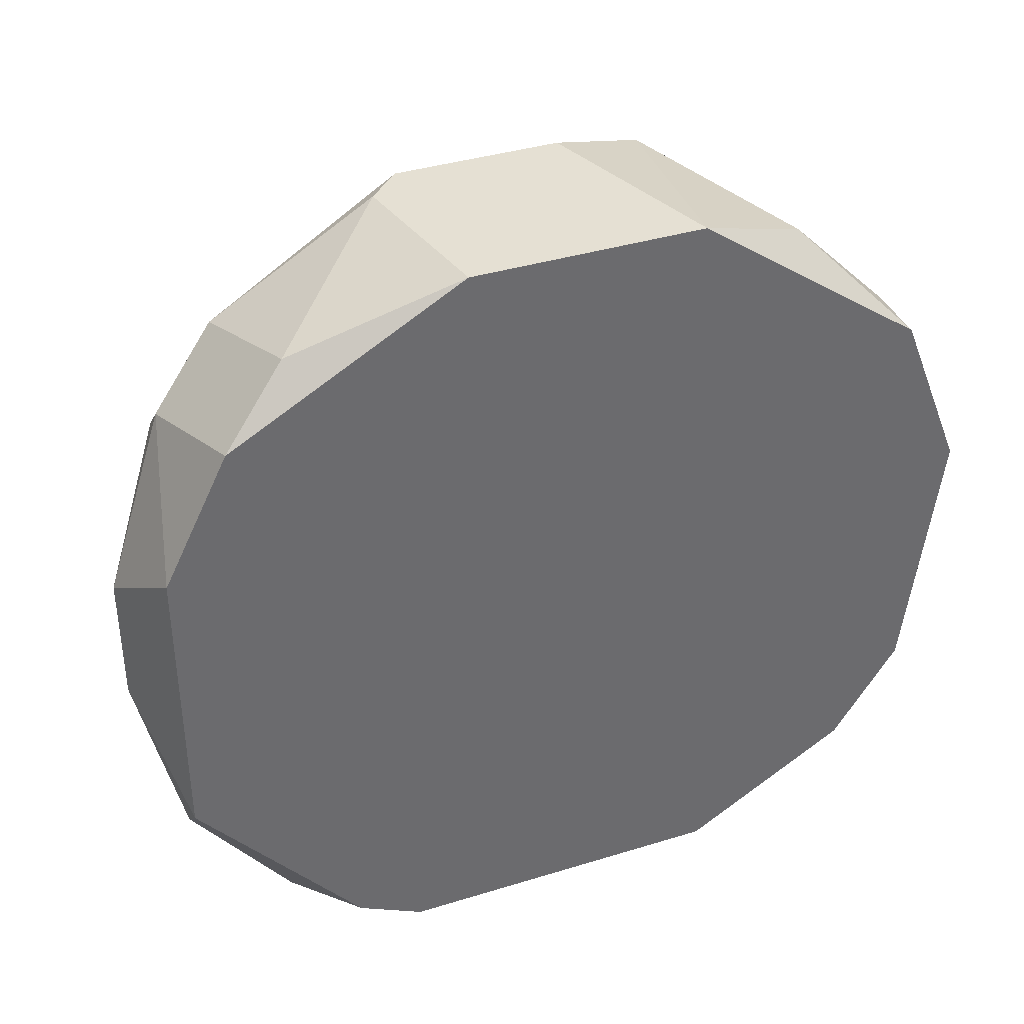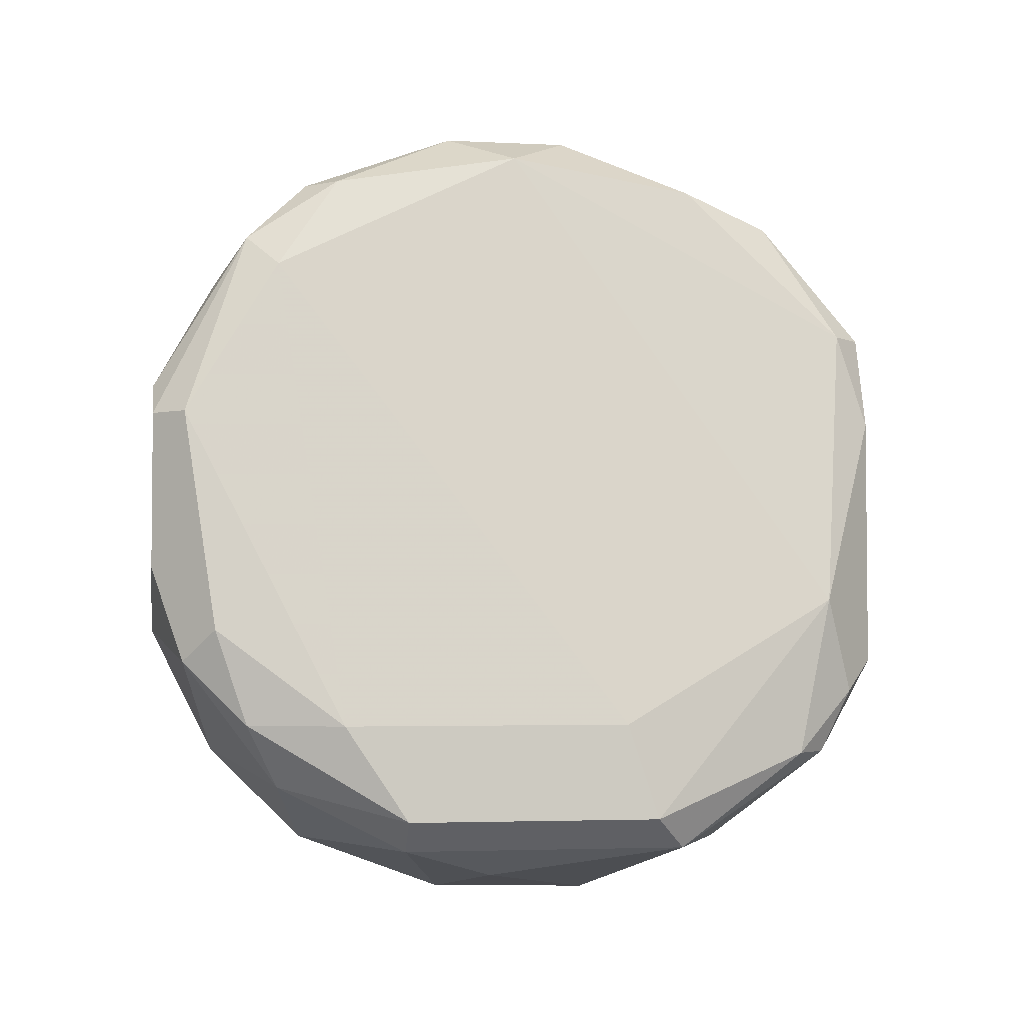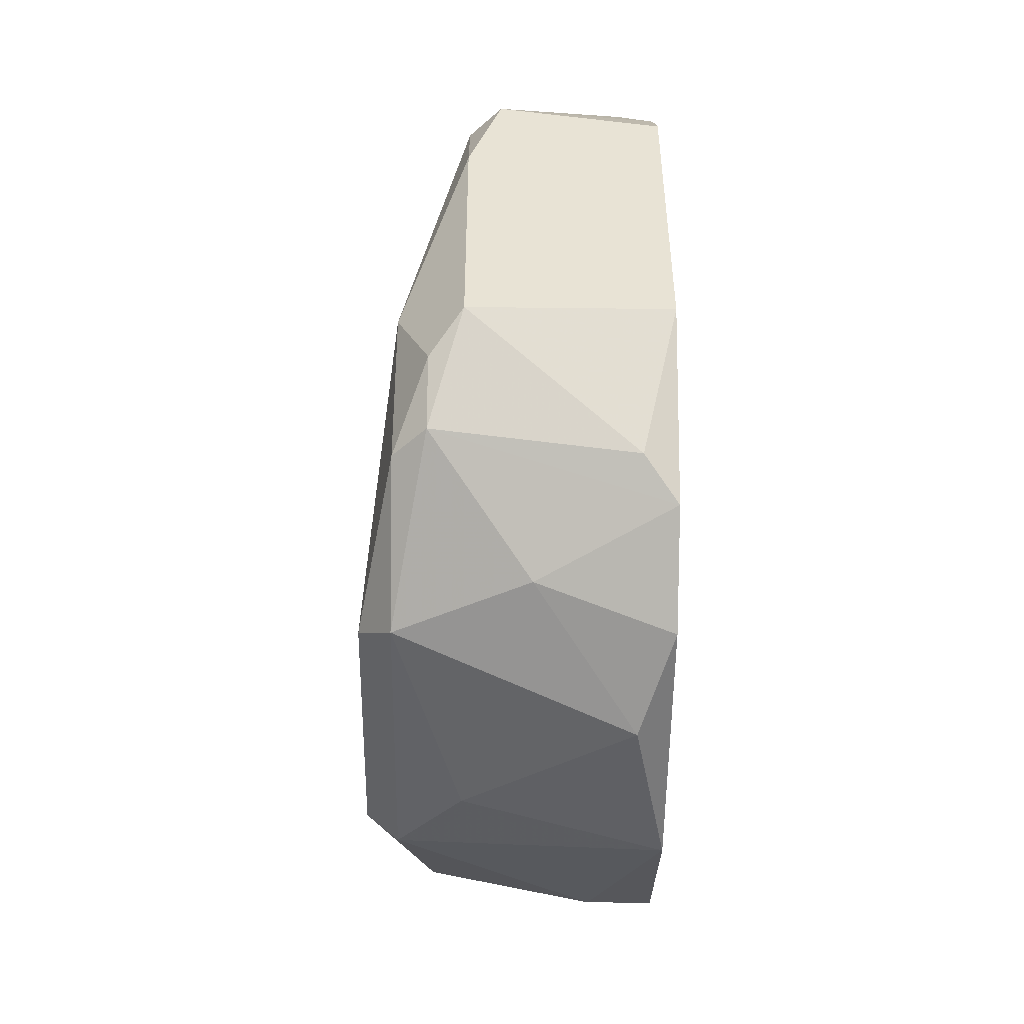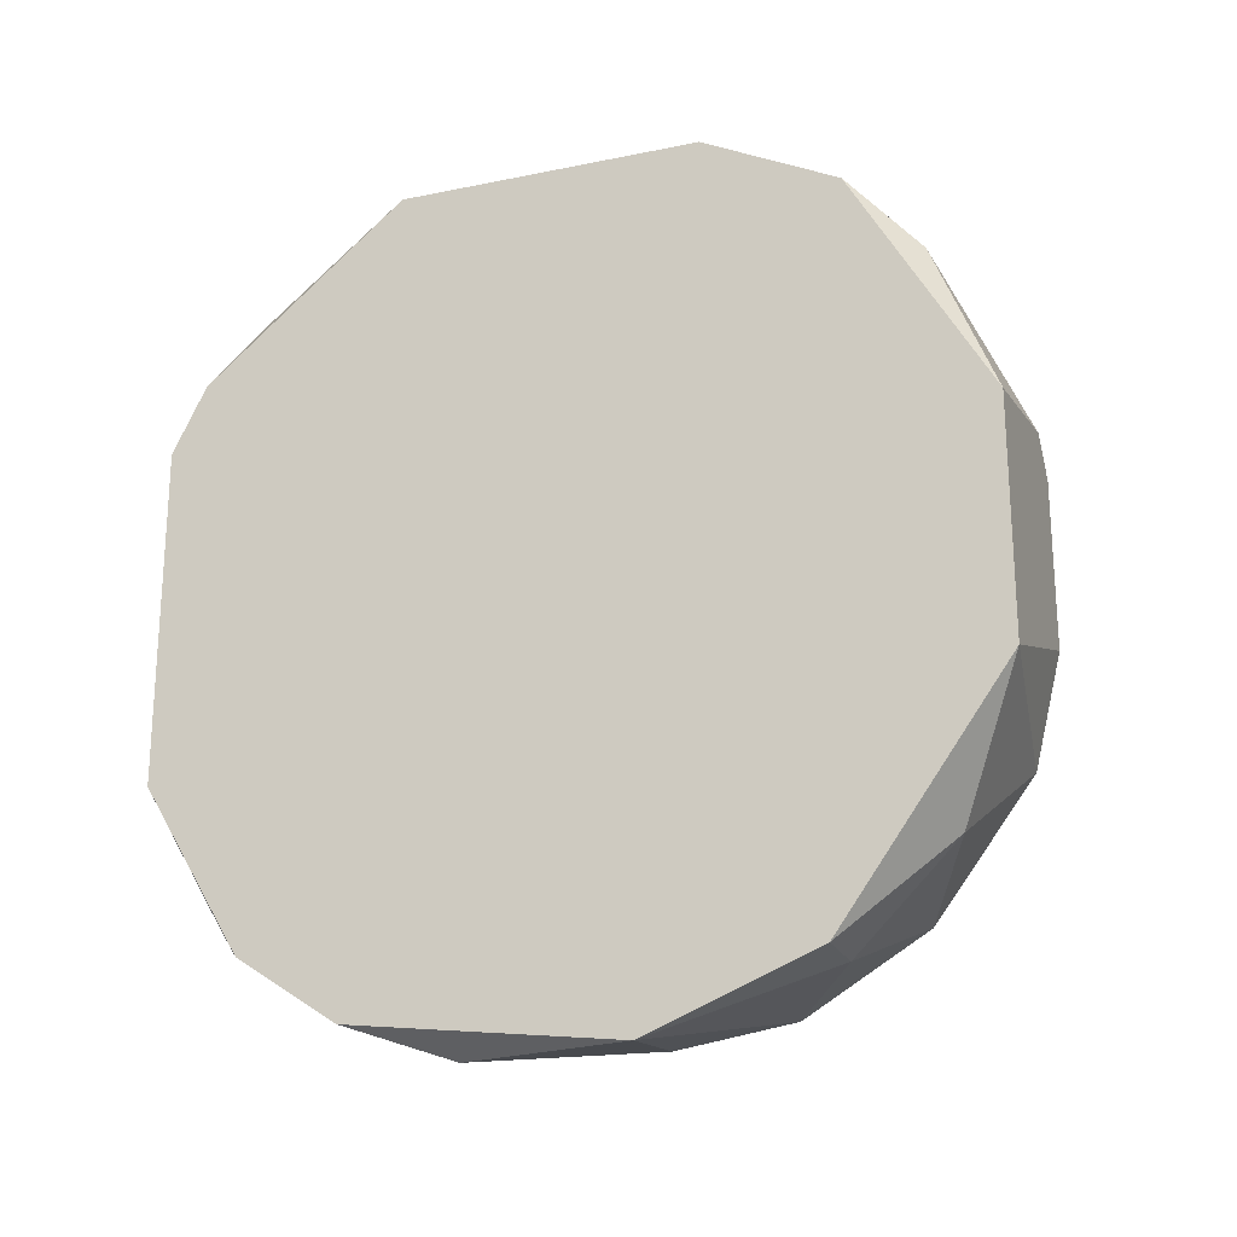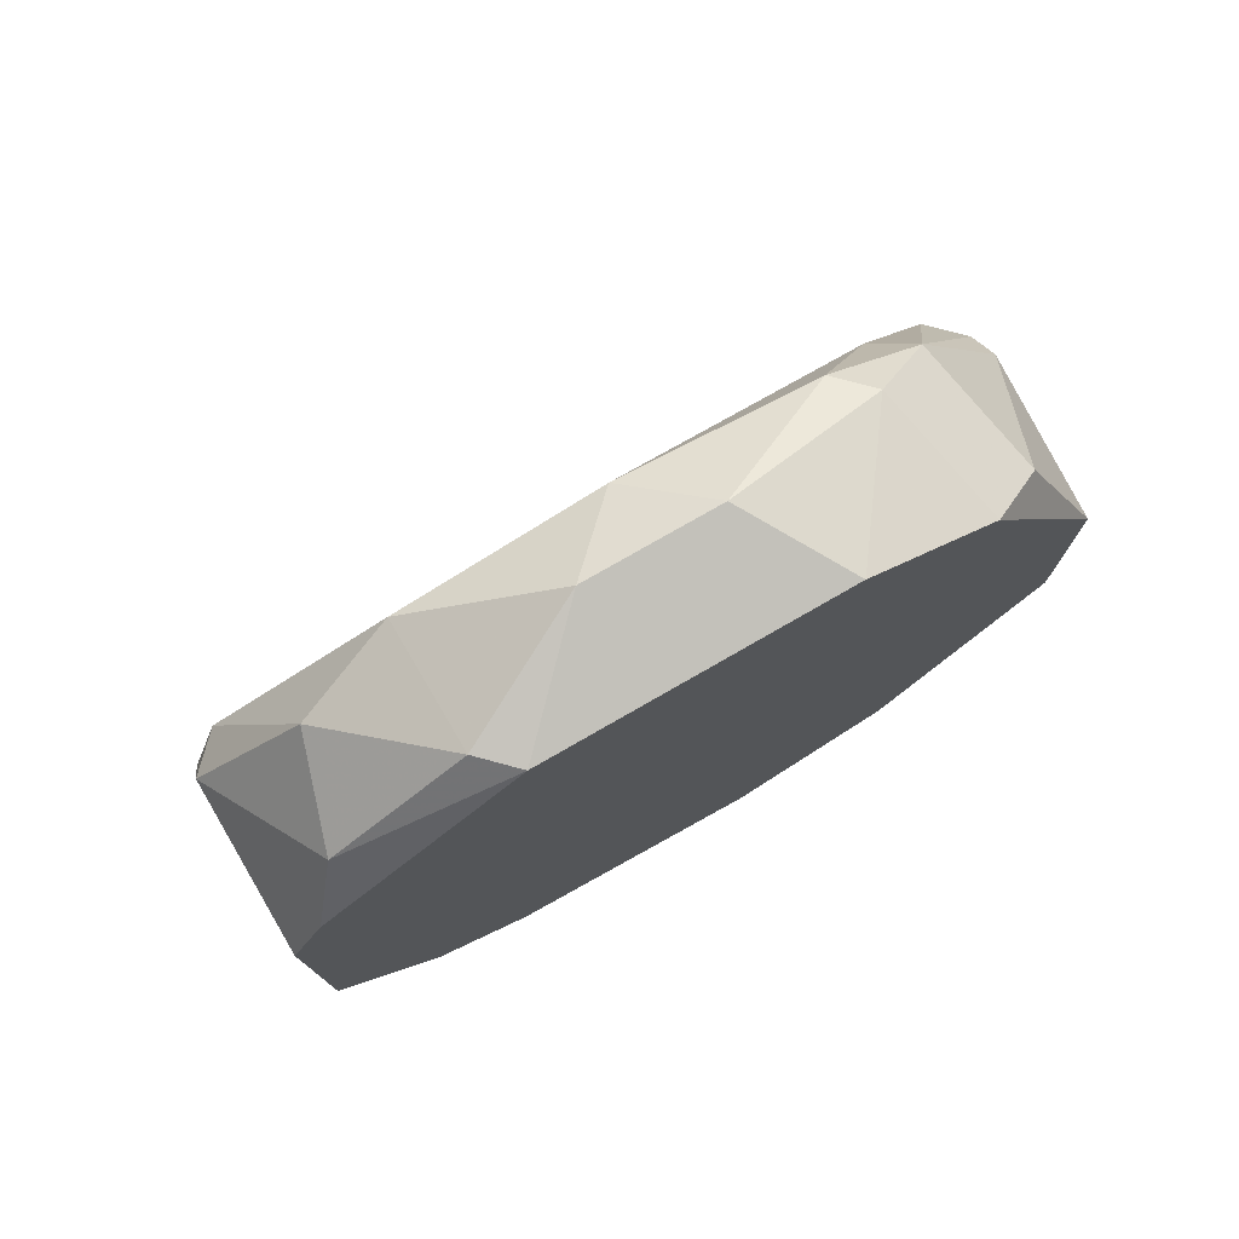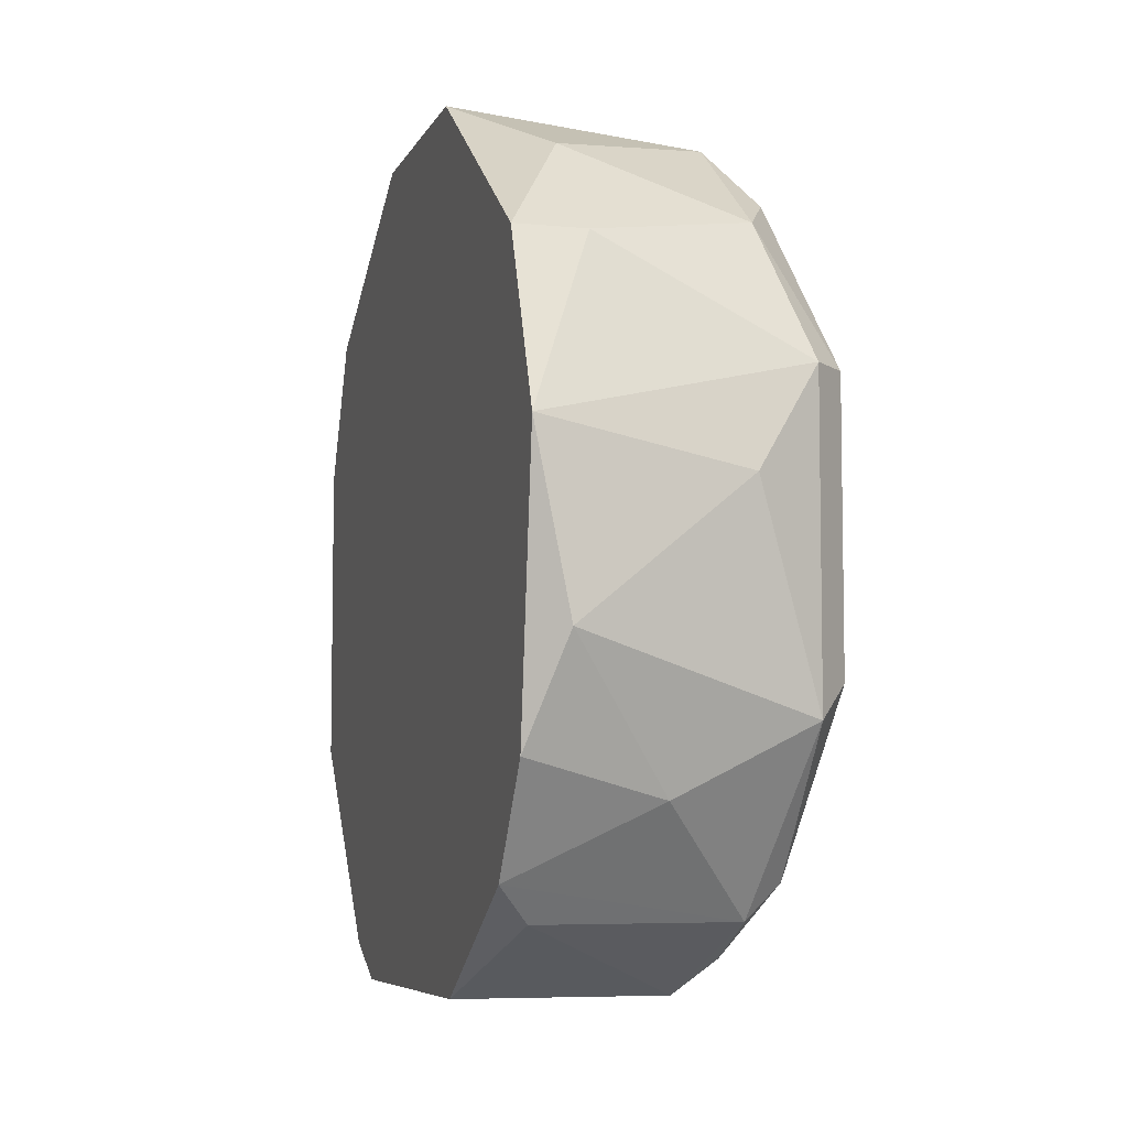
<metadata>
{"format":"obj","ext":"obj","renderer":"f3d","projection":"perspective","resolution":1024,"background":"white","views":[{"elev":37.9,"azim":68.6,"up":"+Y"},{"elev":-3.4,"azim":-99.5,"up":"+Z"},{"elev":-49.0,"azim":-0.7,"up":"+Z"},{"elev":-21.8,"azim":109.8,"up":"+Z"},{"elev":76.6,"azim":60.1,"up":"+Z"},{"elev":-6.6,"azim":164.0,"up":"+Y"}]}
</metadata>
<code>
v -0.02541 0.006641 -0.004161
v -0.02541 0.008288 -0.001691
v -0.02541 6.1e-05 -0.004161
v -0.02541 0.000883 -0.001691
v -0.02129 -0.004054 0.01229
v -0.02129 -0.002407 -0.004982
v -0.02129 0.009108 0.01312
v -0.01883 0.01158 0.01065
v -0.01883 -0.004875 0.01147
v -0.01883 -0.004875 -0.003336
v -0.01883 -0.001585 0.01394
v -0.01883 0.000883 -0.00663
v -0.02047 0.001706 0.01476
v -0.02047 0.004996 0.01476
v -0.018 0.01323 0.000778
v -0.018 0.01323 0.006533
v -0.018 0.009933 0.01229
v -0.018 0.006641 0.01394
v -0.018 -0.006522 -4.5e-05
v -0.018 -0.006522 0.008179
v -0.018 -0.000762 0.01394
v -0.018 -0.004054 -0.004161
v -0.018 0.004996 -0.00663
v -0.018 0.009108 -0.004982
v -0.018 -0.005699 0.009825
v -0.018 -0.001585 -0.005805
v -0.02458 0.006641 -0.004982
v -0.02458 -0.000762 -0.004982
v -0.02458 -0.004054 -0.002513
v -0.02458 0.01158 0.000778
v -0.02458 -0.004875 0.001601
v -0.02458 0.01076 -0.001691
v -0.02376 0.009933 -0.003336
v -0.02376 0.0124 -4.5e-05
v -0.02376 0.0124 0.006533
v -0.02376 -0.004875 -0.002513
v -0.02376 -0.005699 -0.000868
v -0.01965 0.01158 -0.002513
v -0.01965 0.009108 -0.004982
v -0.02294 0.01323 0.002424
v -0.02294 0.01323 0.006533
v -0.02294 0.009933 0.01065
v -0.02294 0.004171 -0.005805
v -0.02294 -0.006522 -4.5e-05
v -0.02294 -0.006522 0.006533
v -0.02294 -0.005699 0.009002
v -0.02212 0.01323 0.007356
v -0.02212 -0.006522 0.009002
v -0.02212 0.008288 0.01312
v -0.02212 -0.001585 0.01312
v -0.02212 0.01076 0.01147
v -0.02212 0.003351 0.01394
f 2 30 32
f 23 16 25
f 23 25 22
f 25 16 18
f 1 3 4
f 22 25 19
f 3 1 28
f 16 23 15
f 38 34 15
f 44 19 48
f 37 44 31
f 46 52 31
f 52 4 31
f 4 3 31
f 28 1 27
f 35 51 41
f 16 15 41
f 46 48 5
f 15 23 24
f 38 15 24
f 1 4 2
f 34 38 33
f 27 1 33
f 44 37 36
f 25 18 21
f 18 14 21
f 52 46 50
f 46 5 50
f 5 11 50
f 19 25 20
f 25 48 20
f 48 19 20
f 14 18 7
f 51 35 42
f 4 52 42
f 35 2 42
f 2 4 42
f 27 23 43
f 28 27 43
f 12 28 43
f 23 12 43
f 28 12 6
f 22 36 6
f 36 28 6
f 18 16 17
f 16 8 17
f 8 51 17
f 51 7 17
f 7 18 17
f 14 52 13
f 11 21 13
f 21 14 13
f 52 50 13
f 50 11 13
f 23 27 39
f 24 23 39
f 38 24 39
f 33 38 39
f 27 33 39
f 15 34 40
f 41 15 40
f 3 28 29
f 37 31 29
f 31 3 29
f 36 37 29
f 28 36 29
f 35 41 30
f 2 35 30
f 40 34 30
f 41 40 30
f 52 14 49
f 7 51 49
f 14 7 49
f 51 42 49
f 42 52 49
f 23 22 26
f 12 23 26
f 6 12 26
f 22 6 26
f 48 25 9
f 11 5 9
f 5 48 9
f 25 21 9
f 21 11 9
f 16 41 47
f 41 51 47
f 8 16 47
f 51 8 47
f 44 48 45
f 48 46 45
f 31 44 45
f 46 31 45
f 19 44 10
f 22 19 10
f 44 36 10
f 36 22 10
f 1 2 32
f 33 1 32
f 34 33 32
f 30 34 32

</code>
